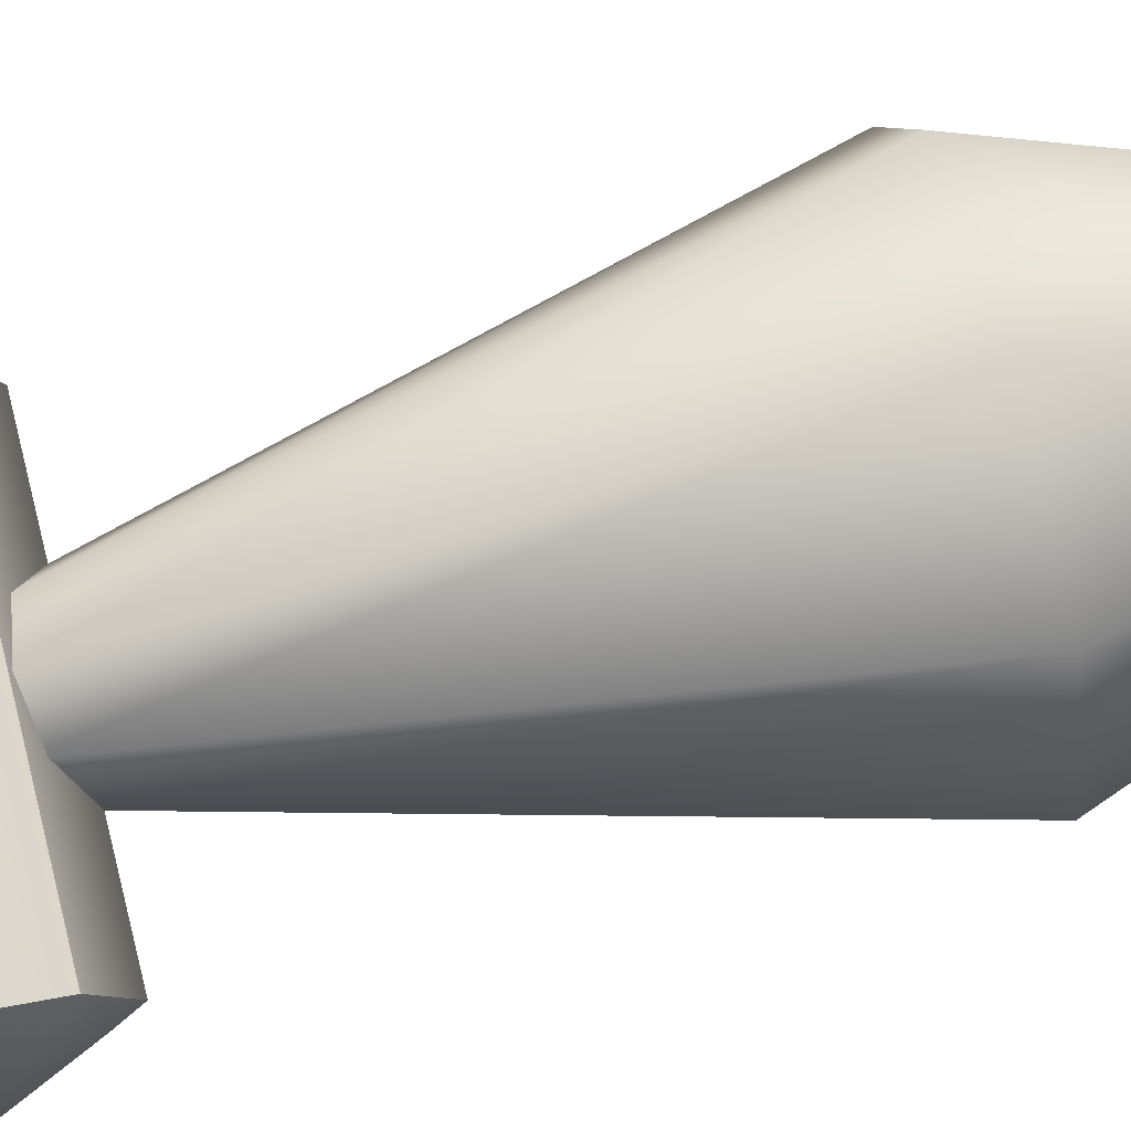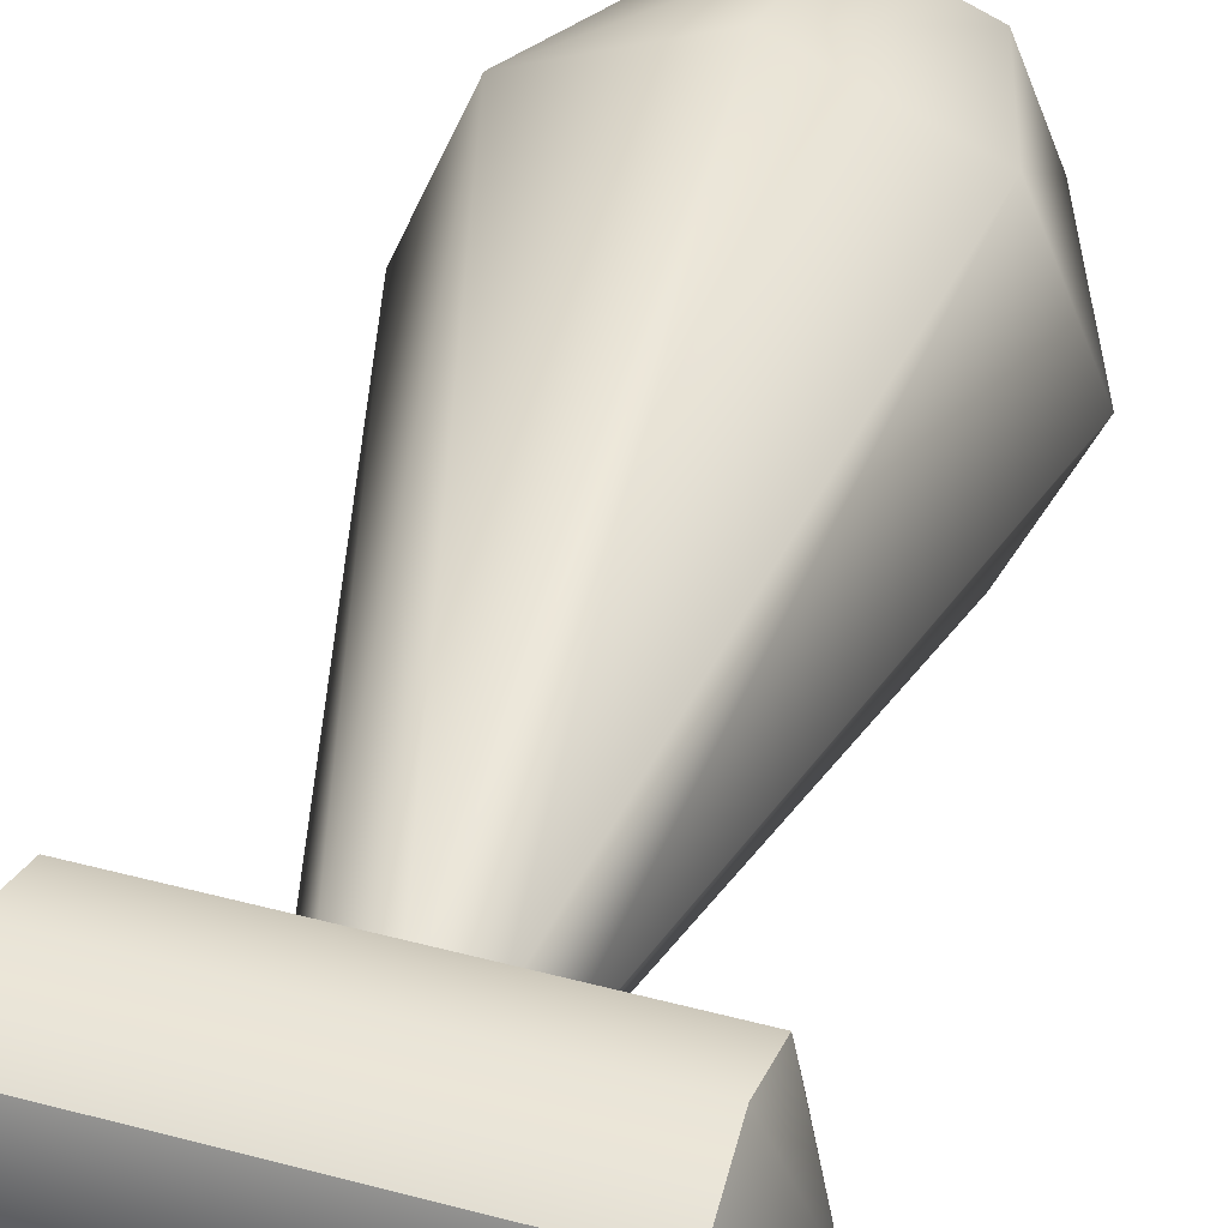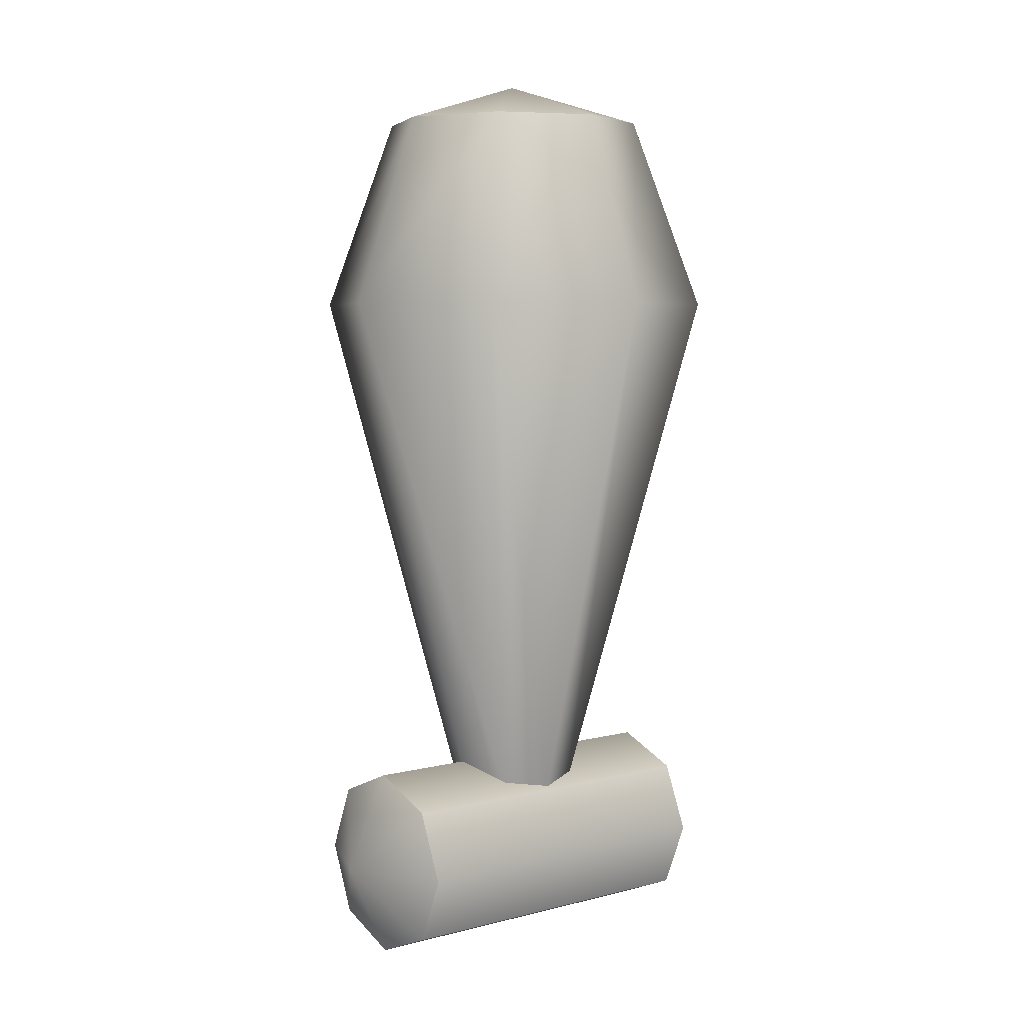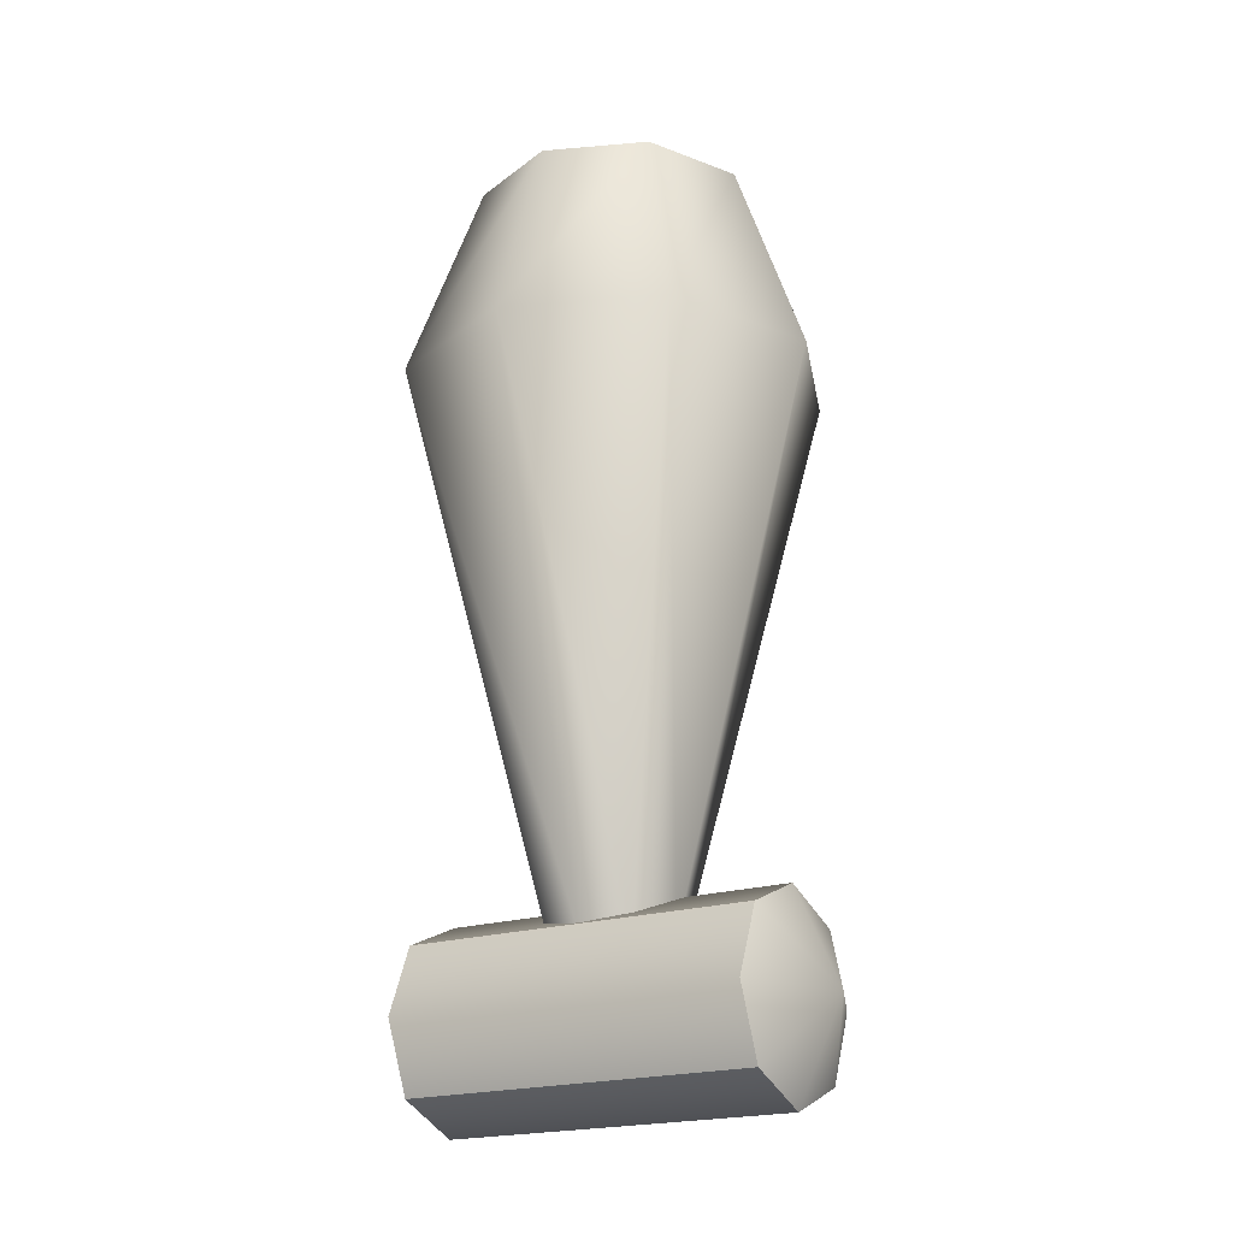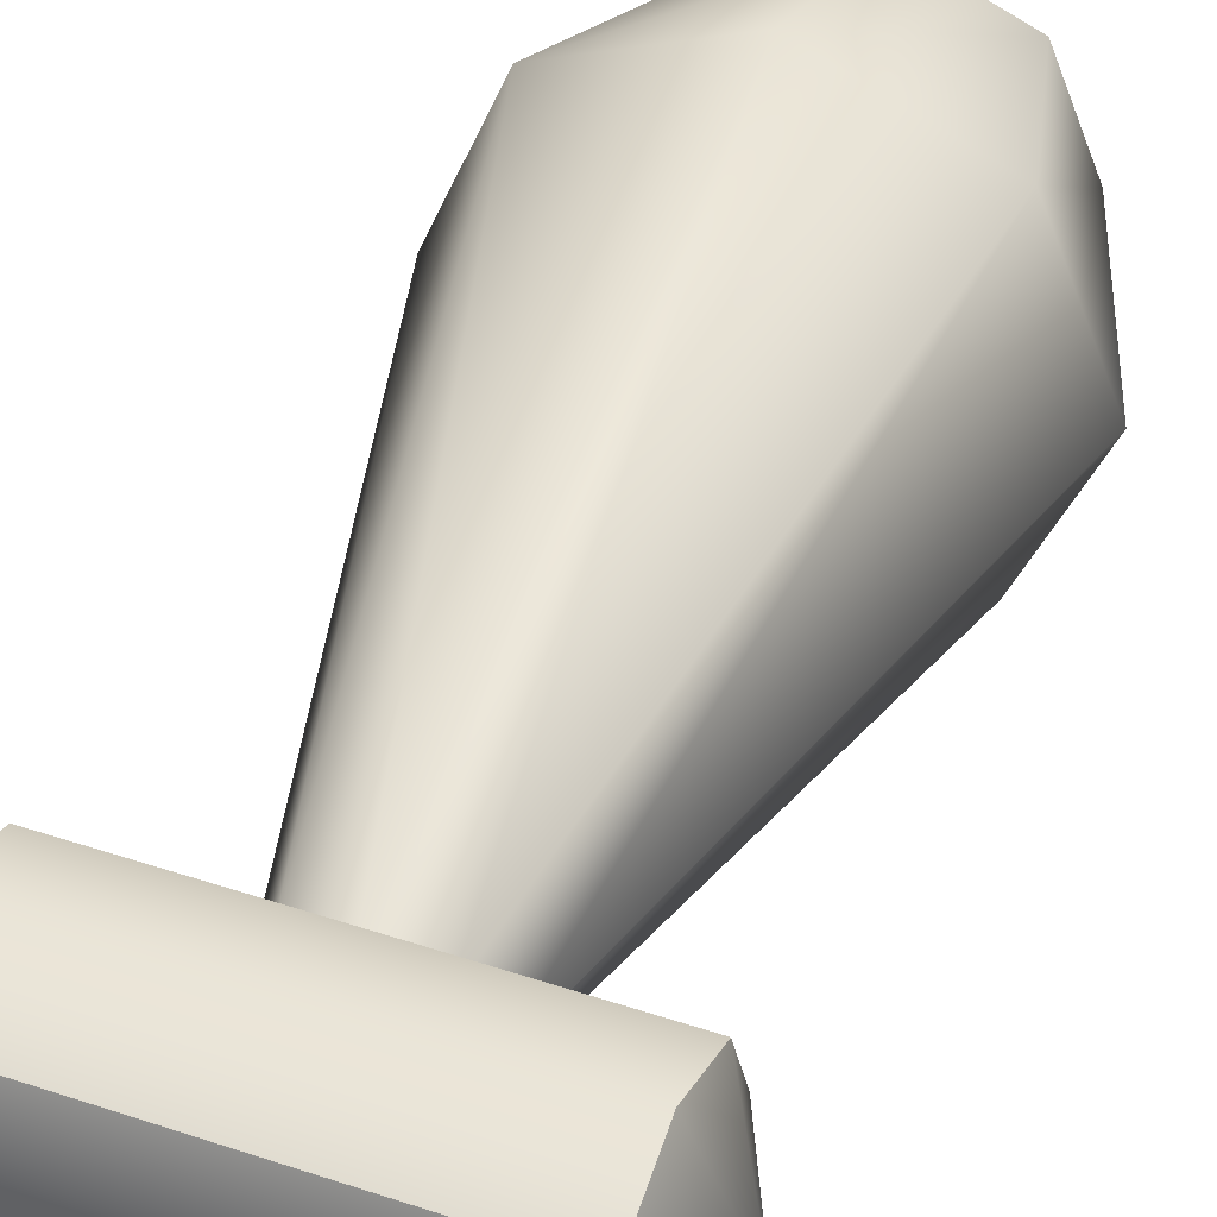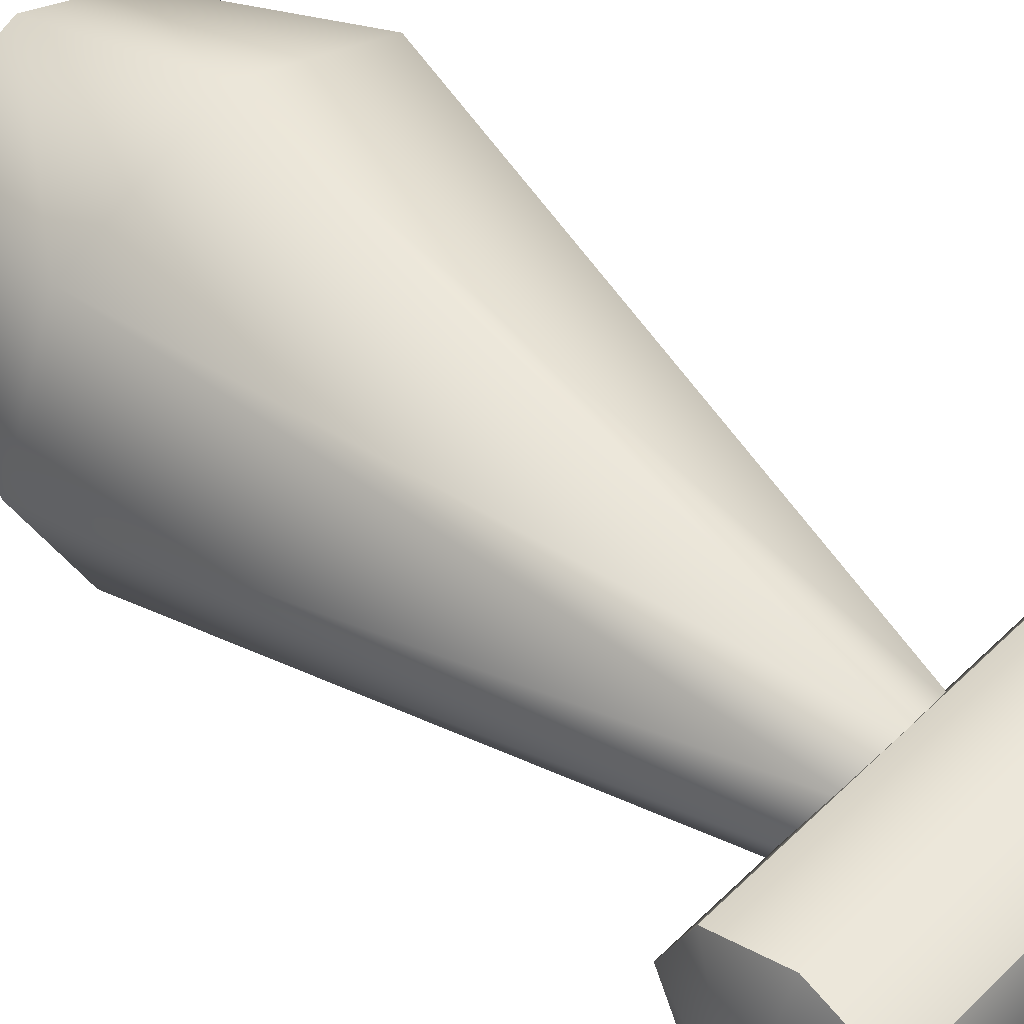
<metadata>
{"format":"obj","ext":"obj","renderer":"f3d","projection":"perspective","resolution":1024,"background":"white","views":[{"elev":75.1,"azim":75.7,"up":"+Z"},{"elev":42.6,"azim":17.6,"up":"+Z"},{"elev":5.4,"azim":141.1,"up":"+Y"},{"elev":-19.6,"azim":-148.2,"up":"+Y"},{"elev":43.3,"azim":21.5,"up":"+Z"},{"elev":51.1,"azim":-46.6,"up":"+Z"}]}
</metadata>
<code>
o icecream_machine_handle_chocolate_Cube.395
v 0.5 1.964 0.6653
v 0.5 2.27 0.5839
v 0.5246 1.964 0.6754
v 0.5821 2.27 0.6179
v 0.5347 1.964 0.7
v 0.6161 2.27 0.7
v 0.5246 1.964 0.7246
v 0.5821 2.27 0.7821
v 0.5 1.964 0.7347
v 0.5 2.27 0.8161
v 0.4754 1.964 0.7246
v 0.4179 2.27 0.7821
v 0.4653 1.964 0.7
v 0.3839 2.27 0.7
v 0.4754 1.964 0.6754
v 0.4179 2.27 0.6179
v 0.5 2.404 0.7
v 0.4 1.93 0.6453
v 0.4 1.891 0.6614
v 0.4 1.875 0.7
v 0.4 1.891 0.7386
v 0.4 1.93 0.7547
v 0.4 1.968 0.7386
v 0.4 1.984 0.7
v 0.4 1.968 0.6614
v 0.6 1.93 0.6453
v 0.6 1.891 0.6614
v 0.6 1.875 0.7
v 0.6 1.891 0.7386
v 0.6 1.93 0.7547
v 0.6 1.968 0.7386
v 0.6 1.984 0.7
v 0.6 1.968 0.6614
v 0.3747 1.93 0.7
v 0.6253 1.93 0.7
v 0.5534 2.381 0.6466
v 0.5 2.381 0.6245
v 0.5755 2.381 0.7
v 0.5534 2.381 0.7534
v 0.5 2.381 0.7755
v 0.4466 2.381 0.7534
v 0.4245 2.381 0.7
v 0.4466 2.381 0.6466
f 1 2 4 3
f 3 4 6 5
f 5 6 8 7
f 7 8 10 9
f 9 10 12 11
f 11 12 14 13
f 16 14 42 43
f 13 14 16 15
f 15 16 2 1
f 6 4 36 38
f 12 10 40 41
f 2 16 43 37
f 4 2 37 36
f 8 6 38 39
f 14 12 41 42
f 10 8 39 40
f 24 25 34
f 32 31 35
f 20 28 29 21
f 18 26 27 19
f 25 33 26 18
f 23 31 32 24
f 21 29 30 22
f 19 27 28 20
f 24 32 33 25
f 22 30 31 23
f 33 32 35
f 25 18 34
f 18 19 34
f 26 33 35
f 27 26 35
f 19 20 34
f 28 27 35
f 20 21 34
f 29 28 35
f 21 22 34
f 30 29 35
f 22 23 34
f 31 30 35
f 23 24 34
f 17 36 37
f 17 38 36
f 17 39 38
f 17 40 39
f 17 41 40
f 17 42 41
f 17 43 42
f 17 37 43

</code>
